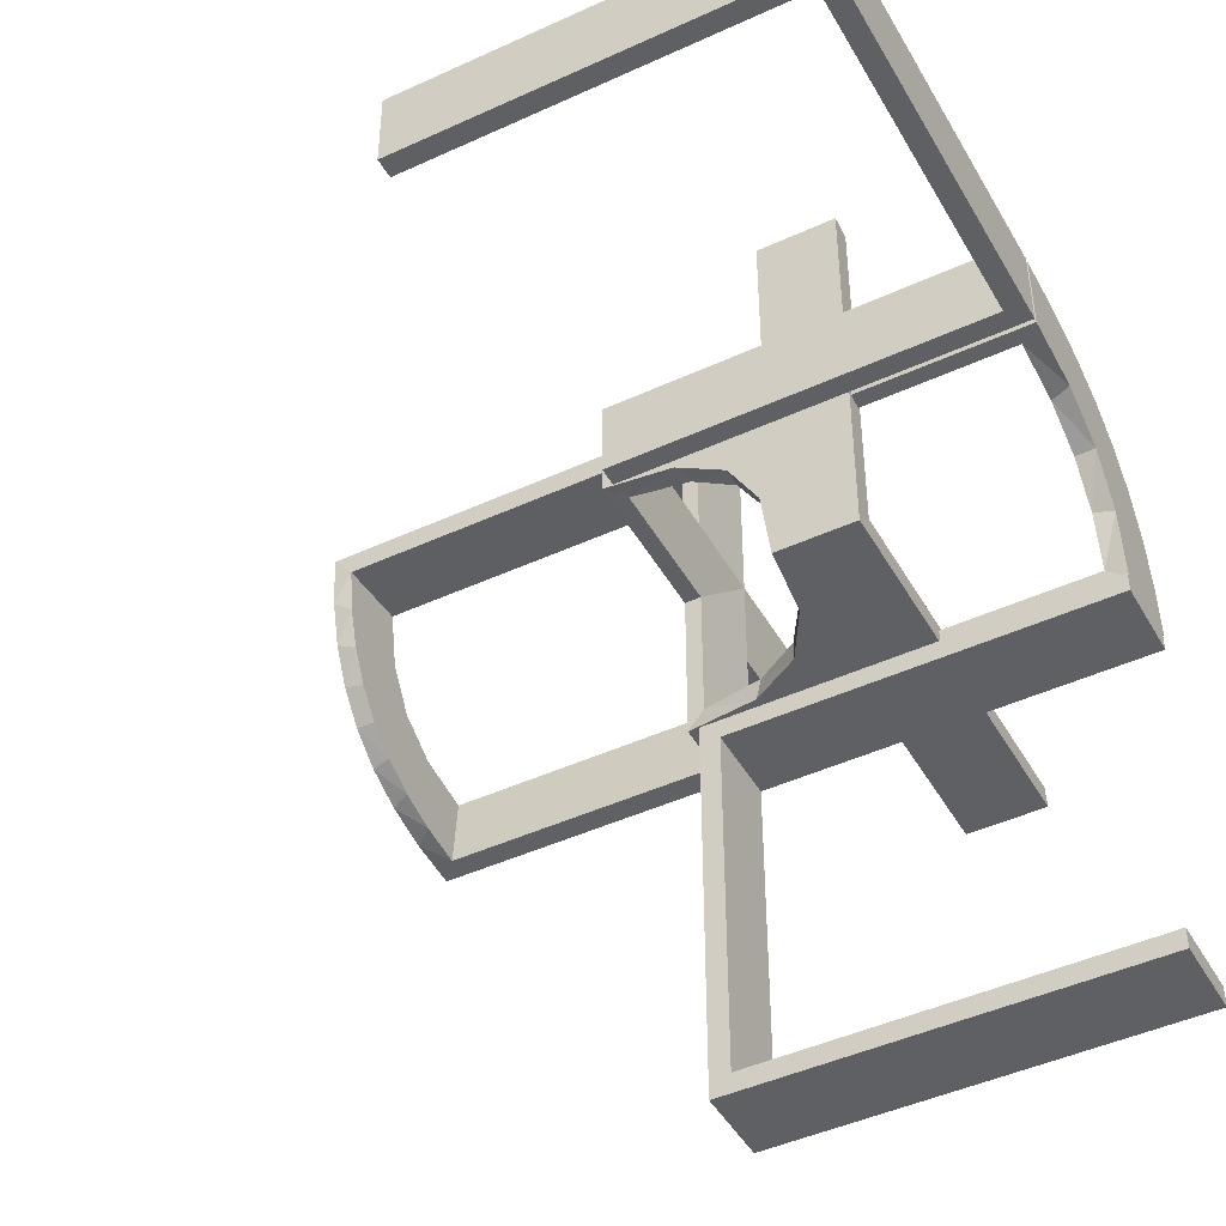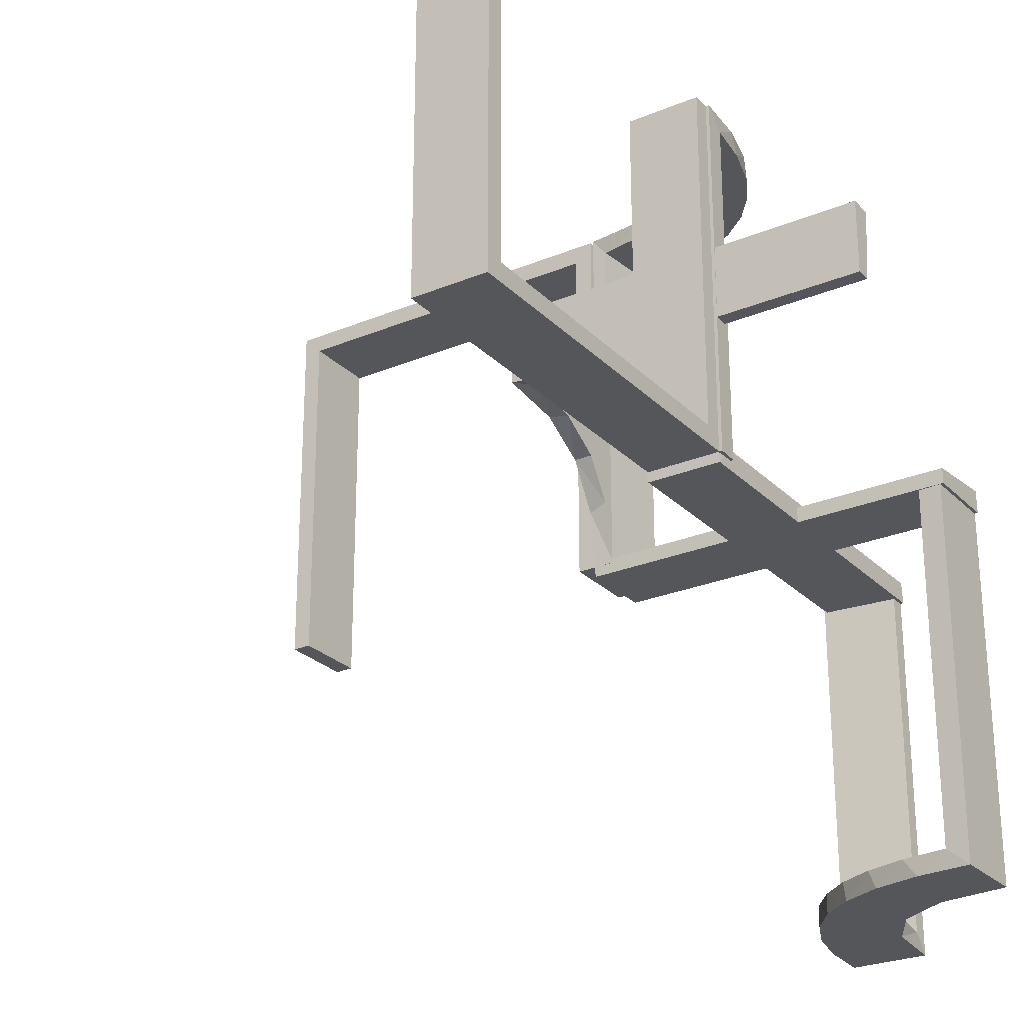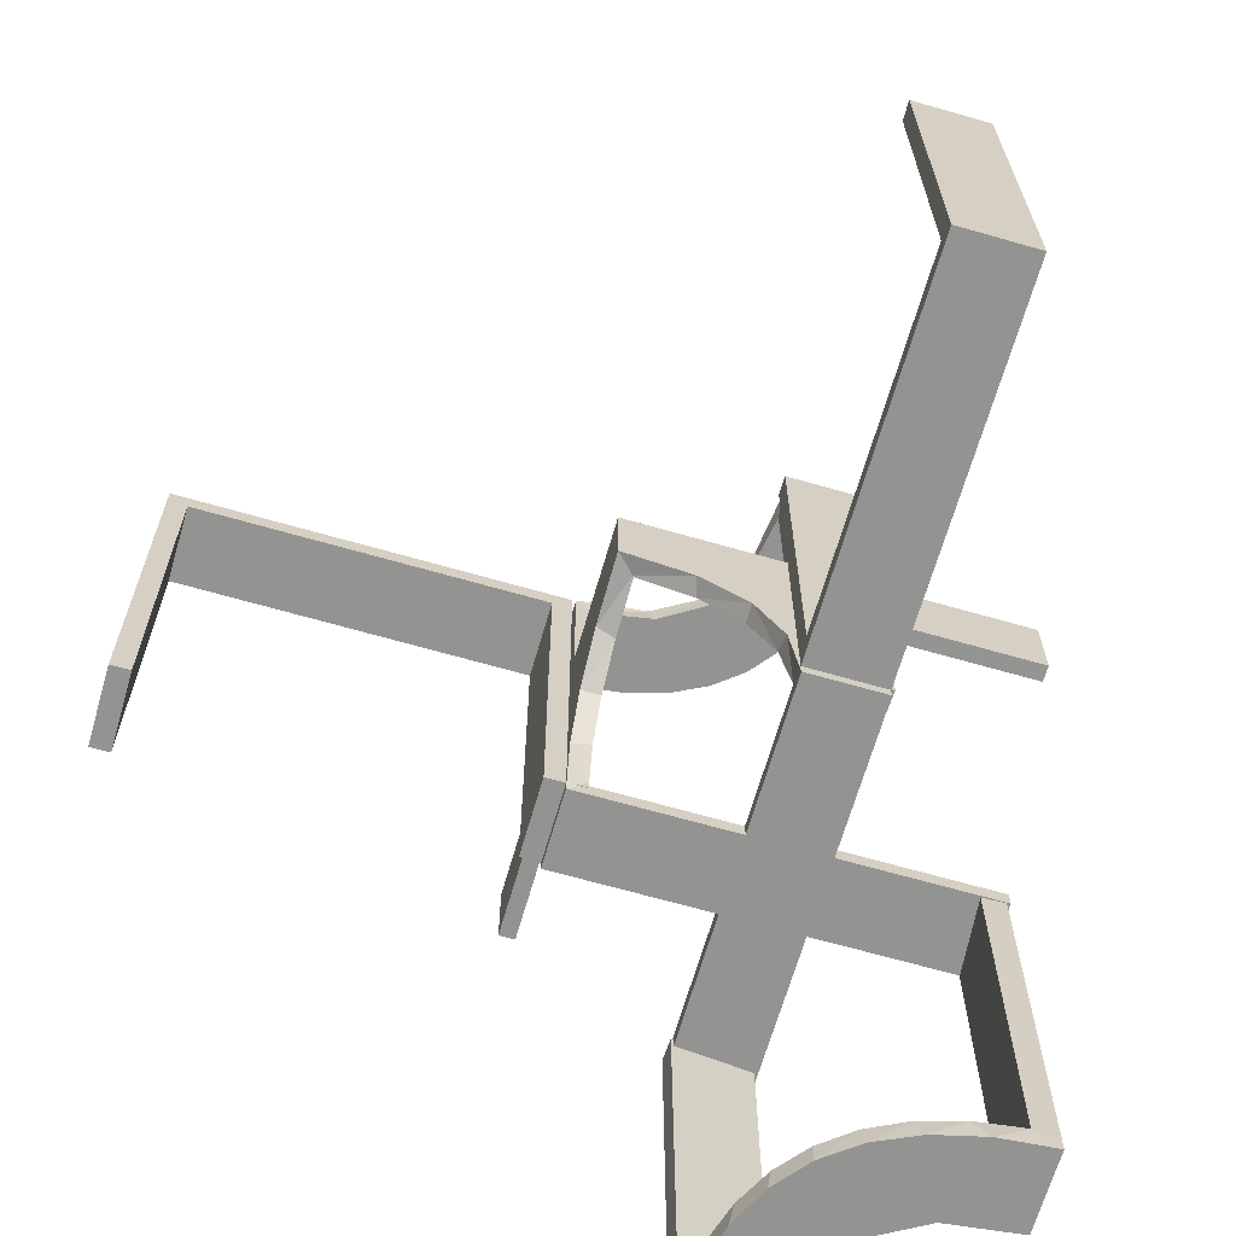
<metadata>
{"format":"obj","ext":"obj","renderer":"f3d","projection":"perspective","resolution":1024,"background":"white","views":[{"elev":-45.1,"azim":-61.9,"up":"+Y"},{"elev":-26.0,"azim":33.5,"up":"+Z"},{"elev":-66.7,"azim":-16.1,"up":"+Z"}]}
</metadata>
<code>
v 0 0 0.1861
v 0 0 0.2861
v 0 0.2796 0.1157
v 0 0.1296 0.2657
v 0 0.25 0.2611
v 0 0.25 0.2361
v 0 0.25 0.2861
v 0 0.25 0.2111
v 0 0.06937 0.2805
v 0 0.375 0.2611
v 0 0.375 0.2361
v 0 0.375 0.2111
v 0 0.1521 0.1383
v 0 0.1891 0.07522
v 0 0.5 0.1861
v 0 0.5 0.2361
v 0 0.5 0.2861
v 0 0.2558 0.1669
v 0 0.3 0
v 0 0.3 -0.01389
v 0 0.3 0.5
v 0 0.1808 0.2419
v 0 0.2944 0.05548
v 0 0.2 0
v 0 0.2 -0.01389
v 0 0.2 0.5
v 0 0.2229 0.209
v 0 0.08911 0.1752
v 0.02499 0.5 0.2354
v 0.02499 0.3812 0.2354
v 0.02499 0.2625 0.2354
v 0.271 0.4781 -0.1188
v 0.271 0.4781 -0.2375
v 0.3065 0.4117 -0.5
v 0.2246 0.3812 0.008806
v 0.2246 0.2625 0.008806
v 0.2944 0 0.05548
v 0.4263 0.2064 -0.5
v 0.2456 0.5008 0
v 0.2456 0.5008 -0.25
v 0.2456 0.5008 -0.125
v 0.134 0.2789 0.5
v 0.1956 0.5008 0
v 0.1956 0.5008 -0.5
v 0.1956 0.5008 -0.25
v 0.2463 0.4758 0
v 0.2463 0.4758 -0.1188
v 0.2463 0.4758 -0.2375
v 0.4729 0.2762 -0.1188
v 0.4729 0.2762 -0.2375
v 0.03392 0.298 0
v 0.03392 0.298 0.2375
v 0.03392 0.298 0.475
v 0.02041 0.5 0.186
v 0.02041 0.3417 0.186
v 0.02041 0.1833 0.186
v 0.02041 0.025 0.186
v 0.2798 0.1401 0.475
v 0.2958 0.4804 0
v 0.2958 0.4804 -0.1583
v 0.2958 0.4804 -0.3167
v 0.2958 0.4804 -0.475
v 0.0227 0.3812 0.2107
v 0.0227 0.2625 0.2107
v 0.2602 0.18 0.5
v 0.2796 0 0.1157
v 0.2794 -0.0007887 0.125
v 0.2794 -0.0007887 0.25
v 0.2493 0.5 0.0111
v 0.2493 0.3812 0.0111
v 0.2493 0.2625 0.0111
v 0.4684 0.2267 -0.1188
v 0.4684 0.2267 -0.2375
v 0.3 0 0
v 0.3 0 -0.01389
v 0.3 0 0.5
v 0.3 -0.475 0.5
v 0.3 -0.475 0.025
v 0.3 -0.5 0
v 0.3 -0.5 0.5
v 0.3 0.5 -0.01389
v 0.3 -0.025 0.5
v 0.3 -0.025 0.025
v 0.3435 0.3486 -0.475
v 0.3435 0.3486 -0.5
v 0.1011 0.1857 0.475
v 0.1833 0.1999 0.006515
v 0.1833 0.02041 0.186
v 0.3101 0.2479 -0.475
v 0.25 0 0.2611
v 0.25 0 0.2361
v 0.25 0 0.2861
v 0.25 0 0.2111
v 0.25 0.25 -0.01389
v 0.25 0.375 -0.01389
v 0.25 0.5 -0.01389
v 0.25 0.225 -0.01389
v 0.25 0.275 -0.01389
v 0.25 0.2 -0.01389
v 0.06937 0 0.2805
v 0.2294 -0.0007887 0.125
v 0.2294 -0.0007887 0.25
v 0.2706 0.5008 -0.25
v 0.2706 0.5008 -0.125
v 0.1899 0.2521 0.475
v 0.1891 0 0.07522
v 0.1565 0.1514 0.5
v 0.1565 0.1514 0.475
v 0.4707 0.2514 0
v 0.4707 0.2514 -0.1188
v 0.4707 0.2514 -0.2375
v 0.4956 0.2008 0
v 0.4956 0.2008 -0.5
v 0.4956 0.2508 0
v 0.4956 0.2508 -0.25
v 0.4956 0.2508 -0.125
v 0.4956 0.3008 0
v 0.4956 0.3008 -0.5
v 0.4956 0.3008 -0.25
v 0.4956 0.2258 -0.25
v 0.4956 0.2258 -0.125
v 0.4956 0.2758 -0.25
v 0.4956 0.2758 -0.125
v 0.2 0 0
v 0.2 0 -0.01389
v 0.2 0 0.5
v 0.2 -0.475 0.5
v 0.2 -0.475 0.025
v 0.2 0.25 -0.01389
v 0.2 -0.5 0
v 0.2 -0.5 0.5
v 0.2 0.5 -0.01389
v 0.2 -0.025 0.5
v 0.2 -0.025 0.025
v 0.03163 0.2733 0.2375
v 0.03163 0.2733 0.1188
v 0.2398 0.32 -0.5
v 0.2042 0.01962 0
v 0.2042 0.01962 0.475
v 0.2042 0.01962 0.3167
v 0.2042 0.01962 0.1583
v 0.2988 0.5 0.01568
v 0.2988 0.025 0.01568
v 0.2988 0.2625 0.01568
v 0.2202 0.3599 -0.475
v 0.2625 0.02499 0.2354
v 0.2625 0.2246 0.008806
v 0.2625 0.2988 0.01568
v 0.2625 0.02957 0.2849
v 0.2625 0.2493 0.0111
v 0.2625 0.0227 0.2107
v 0.2625 0.02728 0.2602
v 0.2625 0.2741 0.01339
v 0.08911 0 0.1752
v 0.375 0 0.2611
v 0.375 0 0.2361
v 0.375 0 0.2111
v 0.375 0.25 -0.01389
v 0.375 0.225 -0.01389
v 0.375 0.275 -0.01389
v 0.4661 0.202 0
v 0.4661 0.202 -0.475
v 0.4661 0.202 -0.2375
v 0.2528 0.025 0.1716
v 0.2741 0.3812 0.01339
v 0.2741 0.2625 0.01339
v 0.02705 0.2238 0.2375
v 0.02705 0.2238 0.1188
v 0.3044 -0.0007887 0
v 0.3044 -0.0007887 0.5
v 0.366 0.2211 -0.5
v 0.08889 0.025 0.2769
v 0.025 0.1865 0.08288
v 0.025 0.2988 0.01568
v 0.025 0.2528 0.1716
v 0.025 0.08889 0.2769
v 0.025 0.02957 0.2849
v 0.025 0.1521 0.1383
v 0.025 0.1999 0.006515
v 0.025 0.1409 0.2616
v 0.025 0.2755 0.127
v 0.025 0.1855 0.2389
v 0.025 0.2908 0.075
v 0.025 0.09678 0.1726
v 0.025 0.02041 0.186
v 0.025 0.2229 0.209
v 0.004351 0.2492 0
v 0.004351 0.2492 0.125
v 0.004351 0.2492 0.25
v 0.004351 0.2992 0
v 0.004351 0.2992 0.25
v 0.004351 0.2992 0.5
v 0.004351 0.2242 0.125
v 0.004351 0.2242 0.25
v 0.004351 0.2742 0.125
v 0.004351 0.2742 0.25
v 0.004351 0.1992 0
v 0.004351 0.1992 0.5
v 0.1409 0.025 0.2616
v 0.02934 0.2486 0
v 0.02934 0.2486 0.2375
v 0.02934 0.2486 0.1188
v 0.1935 0.08832 0.5
v 0.229 0.02191 0.2375
v 0.229 0.02191 0.1188
v -0.5 0.3 0
v -0.5 0.3 0.5
v -0.5 0.2 0
v -0.5 0.2 0.5
v 0.5 0 0.1861
v 0.5 0 0.2361
v 0.5 0 0.2861
v 0.5 0.02499 0.2354
v 0.5 0.2988 0.01568
v 0.5 0.25 -0.01389
v 0.5 0.02957 0.2849
v 0.5 0.2493 0.0111
v 0.5 0.1999 0.006515
v 0.5 0.3 -0.01389
v 0.5 0.2 -0.01389
v 0.5 0.02041 0.186
v 0.2987 0.06859 0.5
v 0.2908 0.025 0.075
v 0.3989 0.3143 -0.475
v -0.025 0.3 0
v -0.025 0.3 0.475
v -0.025 0.2 0
v -0.025 0.2 0.475
v 0.3091 0.404 -0.475
v 0.1808 0 0.2419
v 0.2206 0.5008 -0.25
v 0.2206 0.5008 -0.125
v 0.2229 0 0.209
v 0.2229 0.025 0.209
v 0.4068 0.21 -0.475
v 0.02476 0.1991 0
v 0.02476 0.1991 0.475
v 0.02476 0.1991 0.3167
v 0.02476 0.1991 0.1583
v 0.2784 0.02649 0.2375
v 0.2784 0.02649 0.1188
v 0.2428 0.3153 -0.475
v 0.4065 0.3117 -0.5
v 0.284 0.1289 0.5
v 0.2537 0.0242 0
v 0.2537 0.0242 0.2375
v 0.2537 0.0242 0.1188
v 0.2728 0.2779 -0.475
v 0.2728 0.2779 -0.5
v 0.2755 0.025 0.127
v 0.1969 0.4712 0
v 0.1969 0.4712 -0.475
v 0.1969 0.4712 -0.2375
v 0.2558 0 0.1669
v 0.2956 0.5008 0
v 0.2956 0.5008 -0.5
v 0.2544 -0.0007887 0
v 0.2544 -0.0007887 0.125
v 0.2544 -0.0007887 0.25
v 0.275 0.25 -0.01389
v 0.275 0.375 -0.01389
v 0.07372 0.2936 0.5
v 0.2952 0.0881 0.475
v 0.3148 0.245 -0.5
v 0.1865 0.025 0.08288
v 0.3417 0.1999 0.006515
v 0.3417 0.02041 0.186
v 0.09678 0.025 0.1726
v 0.1852 0.255 0.5
v 0.2048 0.4119 -0.475
v 0.225 0.25 -0.01389
v 0.225 0.375 -0.01389
v 0.1855 0.025 0.2389
v 0.2044 -0.0007887 0
v 0.2044 -0.0007887 0.25
v 0.2044 -0.0007887 0.5
v 0.1521 0 0.1383
v 0.1521 0.025 0.1383
v 0.3548 0.2253 -0.475
v 0.3031 0.02878 0
v 0.3031 0.02878 0.2375
v 0.3031 0.02878 0.475
v 0.2272 0.2221 0.5
v 0.2272 0.2221 0.475
v 0.02728 0.3812 0.2602
v 0.02728 0.2625 0.2602
v 0.216 0.3711 -0.5
v 0.1999 0.5 0.006515
v 0.1999 0.3417 0.006515
v 0.1999 0.1833 0.006515
v 0.1999 0.025 0.006515
v 0.09346 0.1883 0.5
v 0.1296 0 0.2657
v 0.2572 0.1847 0.475
v 0.2216 0.4735 -0.1188
v 0.2216 0.4735 -0.2375
v 0.02957 0.5 0.2849
v 0.02957 0.025 0.2849
v 0.02957 0.2625 0.2849
v 0.4752 0.3009 0
v 0.4752 0.3009 -0.1583
v 0.4752 0.3009 -0.3167
v 0.4752 0.3009 -0.475
v 0.09324 0.29 0.475
v 0.3813 0.02499 0.2354
v 0.3813 0.2246 0.008806
v 0.3813 0.2493 0.0111
v 0.3813 0.0227 0.2107
v 0.3813 0.02728 0.2602
v 0.3813 0.2741 0.01339
v 0.1452 0.2747 0.475
v 0.1909 0.09599 0.475
v -0.475 0.3 0
v -0.475 0.3 0.475
v -0.475 0.2 0
v -0.475 0.2 0.475
v 0.2013 0.4314 -0.5
f 238 237 198
f 198 237 292
f 108 107 86
f 239 238 197
f 198 197 238
f 197 236 239
f 107 108 312
f 203 312 139
f 140 275 276
f 274 141 138
f 141 274 275
f 140 141 275
f 192 262 53
f 191 192 53
f 311 304 42
f 42 269 311
f 190 191 52
f 269 283 105
f 294 284 283
f 65 244 58
f 244 222 263
f 222 170 282
f 281 282 170
f 281 169 280
f 281 170 169
f 198 292 262
f 269 292 107
f 198 262 192
f 292 269 42
f 269 107 283
f 65 283 107
f 107 203 65
f 203 276 222
f 222 244 203
f 67 68 258
f 258 259 101
f 102 276 275
f 101 102 275
f 259 276 102
f 68 170 259
f 276 259 170
f 169 170 68
f 257 258 101
f 275 274 101
f 274 257 101
f 169 67 257
f 258 257 67
f 68 67 169
f 196 195 188
f 189 188 193
f 187 197 193
f 194 193 197
f 188 187 193
f 190 187 195
f 188 195 187
f 191 190 195
f 189 194 198
f 197 198 194
f 192 189 198
f 191 196 192
f 189 192 196
f 240 241 247
f 246 247 205
f 205 138 141
f 245 138 205
f 241 280 245
f 245 247 241
f 247 245 205
f 281 280 241
f 141 204 205
f 139 204 140
f 141 140 204
f 246 204 139
f 282 240 246
f 240 282 281
f 282 246 139
f 241 240 281
f 263 282 139
f 312 263 139
f 312 58 263
f 294 108 284
f 294 58 312
f 108 294 312
f 108 86 105
f 86 237 304
f 237 53 304
f 284 108 105
f 136 135 201
f 202 201 167
f 167 237 238
f 238 239 167
f 201 237 167
f 135 52 53
f 53 201 135
f 201 53 237
f 136 52 135
f 168 239 236
f 200 168 236
f 200 136 202
f 136 200 51
f 200 202 168
f 52 136 51
f 236 197 187
f 200 187 190
f 190 51 200
f 236 187 200
f 257 138 245
f 274 138 257
f 245 280 169
f 257 245 169
f 237 86 292
f 107 292 86
f 107 312 203
f 203 139 276
f 140 276 139
f 262 304 53
f 191 53 52
f 304 262 42
f 269 105 311
f 190 52 51
f 283 284 105
f 294 283 65
f 65 58 294
f 244 263 58
f 222 282 263
f 292 42 262
f 203 244 65
f 276 170 222
f 68 259 258
f 259 102 101
f 196 188 189
f 189 193 194
f 191 195 196
f 240 247 246
f 246 205 204
f 86 311 105
f 86 304 311
f 136 201 202
f 202 167 168
f 239 168 167
f 56 1 57
f 1 154 57
f 278 268 277
f 55 15 56
f 1 56 15
f 15 55 54
f 277 106 265
f 106 125 291
f 290 291 125
f 132 288 289
f 289 129 132
f 290 129 289
f 2 298 100
f 7 299 298
f 199 293 172
f 293 199 230
f 17 297 299
f 230 273 233
f 164 254 233
f 254 164 250
f 66 250 223
f 37 223 143
f 144 75 143
f 144 142 81
f 144 81 75
f 1 100 154
f 154 293 230
f 1 2 100
f 230 233 277
f 254 277 233
f 106 277 254
f 106 37 125
f 106 254 66
f 37 106 66
f 261 95 94
f 95 272 271
f 271 129 125
f 272 129 271
f 94 271 125
f 260 94 75
f 125 75 94
f 81 260 75
f 96 272 95
f 129 272 132
f 132 272 96
f 81 96 261
f 95 261 96
f 260 81 261
f 5 6 11
f 6 8 12
f 16 12 15
f 8 15 12
f 11 12 16
f 17 10 16
f 11 16 10
f 7 5 10
f 6 1 8
f 15 8 1
f 2 1 6
f 7 2 5
f 6 5 2
f 166 71 70
f 71 36 35
f 35 289 288
f 69 35 288
f 165 69 142
f 69 165 70
f 70 35 69
f 144 165 142
f 289 35 36
f 291 290 36
f 289 36 290
f 71 291 36
f 143 71 166
f 166 144 143
f 143 291 71
f 165 144 166
f 223 291 143
f 291 223 265
f 164 234 278
f 164 265 250
f 278 265 164
f 278 273 268
f 268 199 172
f 57 172 298
f 234 273 278
f 285 30 31
f 30 63 64
f 64 56 57
f 56 64 55
f 31 64 57
f 286 298 299
f 298 286 31
f 31 57 298
f 285 286 299
f 63 54 55
f 29 54 63
f 29 30 285
f 285 297 29
f 29 63 30
f 299 297 285
f 54 16 15
f 29 17 16
f 17 29 297
f 16 54 29
f 96 69 288
f 132 96 288
f 69 81 142
f 96 81 69
f 154 268 57
f 268 154 277
f 277 265 278
f 106 291 265
f 290 125 129
f 298 172 100
f 7 298 2
f 293 100 172
f 199 273 230
f 17 299 7
f 273 234 233
f 164 233 234
f 254 250 66
f 66 223 37
f 37 143 75
f 100 293 154
f 154 230 277
f 37 75 125
f 261 94 260
f 95 271 94
f 5 11 10
f 6 12 11
f 7 10 17
f 166 70 165
f 71 35 70
f 223 250 265
f 273 199 268
f 268 172 57
f 285 31 286
f 30 64 31
f 64 63 55
f 207 21 26
f 226 314 316
f 227 228 24
f 316 26 228
f 316 315 208
f 26 316 209
f 225 19 226
f 314 226 21
f 314 207 206
f 21 207 314
f 206 207 209
f 21 19 24
f 225 226 228
f 314 313 315
f 313 206 208
f 19 225 227
f 207 26 209
f 226 316 228
f 228 26 24
f 316 208 209
f 19 21 226
f 314 206 313
f 206 209 208
f 21 24 26
f 225 228 227
f 314 315 316
f 313 208 315
f 19 227 24
f 88 185 1
f 1 185 28
f 178 13 184
f 267 88 210
f 1 210 88
f 210 221 267
f 13 178 173
f 14 173 179
f 87 25 179
f 220 266 218
f 266 220 99
f 25 87 99
f 87 266 99
f 2 9 177
f 92 2 177
f 180 176 4
f 4 22 180
f 212 92 149
f 22 27 182
f 175 186 27
f 18 3 181
f 3 23 183
f 23 20 174
f 148 174 20
f 148 219 214
f 148 20 219
f 9 1 28
f 22 28 13
f 1 9 2
f 28 22 4
f 4 9 28
f 22 13 27
f 18 27 13
f 13 14 18
f 14 25 23
f 23 3 14
f 160 98 94
f 158 94 97
f 97 25 99
f 159 97 99
f 94 25 97
f 98 20 94
f 25 94 20
f 219 20 98
f 215 158 159
f 99 220 159
f 220 215 159
f 219 160 215
f 158 215 160
f 98 160 219
f 90 155 156
f 91 156 157
f 211 210 157
f 93 157 210
f 156 211 157
f 212 211 155
f 156 155 211
f 92 212 155
f 91 93 1
f 210 1 93
f 2 91 1
f 92 90 2
f 91 2 90
f 153 310 307
f 150 307 306
f 306 218 266
f 217 218 306
f 310 214 217
f 217 307 310
f 307 217 306
f 148 214 310
f 266 147 306
f 179 147 87
f 266 87 147
f 150 147 179
f 148 310 153
f 148 153 174
f 150 174 153
f 174 150 179
f 183 174 179
f 179 173 183
f 175 178 186
f 175 181 173
f 178 175 173
f 178 184 182
f 176 184 185
f 185 177 176
f 176 180 184
f 186 178 182
f 309 152 146
f 305 146 151
f 151 185 88
f 88 267 151
f 146 185 151
f 152 149 177
f 177 146 152
f 146 177 185
f 309 149 152
f 308 267 221
f 213 308 221
f 213 309 305
f 309 213 216
f 213 305 308
f 149 309 216
f 221 210 211
f 213 211 212
f 212 216 213
f 211 213 221
f 215 218 217
f 220 218 215
f 217 214 219
f 215 217 219
f 185 184 28
f 13 28 184
f 13 173 14
f 14 179 25
f 9 176 177
f 92 177 149
f 176 9 4
f 22 182 180
f 212 149 216
f 27 186 182
f 175 27 18
f 18 181 175
f 3 183 181
f 23 174 183
f 14 3 18
f 25 20 23
f 160 94 158
f 158 97 159
f 90 156 91
f 91 157 93
f 92 155 90
f 153 307 150
f 150 306 147
f 173 181 183
f 184 180 182
f 309 146 305
f 305 151 308
f 267 308 151
f 124 130 79
f 128 134 83
f 77 78 80
f 83 79 78
f 83 82 76
f 79 83 74
f 127 131 128
f 134 128 130
f 134 124 126
f 130 124 134
f 126 124 74
f 130 131 80
f 127 128 78
f 134 133 82
f 133 126 76
f 131 127 77
f 124 79 74
f 128 83 78
f 78 79 80
f 83 76 74
f 131 130 128
f 134 126 133
f 126 74 76
f 130 80 79
f 127 78 77
f 134 82 83
f 133 76 82
f 131 77 80
f 61 62 256
f 256 62 34
f 84 85 229
f 60 61 255
f 256 255 61
f 255 59 60
f 85 84 224
f 243 224 303
f 302 119 118
f 117 301 300
f 301 117 119
f 302 301 119
f 44 317 252
f 45 44 252
f 145 270 287
f 287 137 145
f 43 45 253
f 137 249 242
f 89 248 249
f 264 171 279
f 171 38 235
f 38 113 162
f 163 162 113
f 163 112 161
f 163 113 112
f 256 34 317
f 34 85 137
f 287 317 34
f 137 85 249
f 264 249 85
f 243 264 85
f 243 118 38
f 243 171 264
f 38 171 243
f 121 120 116
f 116 115 123
f 122 118 119
f 123 122 119
f 115 118 122
f 120 113 115
f 118 115 113
f 112 113 120
f 114 116 123
f 119 117 123
f 117 114 123
f 112 121 114
f 116 114 121
f 120 121 112
f 231 232 41
f 40 41 104
f 39 255 104
f 103 104 255
f 41 39 104
f 43 39 232
f 41 232 39
f 45 43 232
f 40 103 256
f 255 256 103
f 44 40 256
f 45 231 44
f 40 44 231
f 73 72 110
f 111 110 49
f 49 300 301
f 109 300 49
f 72 161 109
f 109 110 72
f 110 109 49
f 163 161 72
f 301 50 49
f 303 50 302
f 301 302 50
f 111 50 303
f 162 73 111
f 73 162 163
f 162 111 303
f 72 73 163
f 235 162 303
f 224 235 303
f 224 279 235
f 89 84 248
f 89 279 224
f 84 89 224
f 84 229 242
f 229 62 270
f 62 252 270
f 248 84 242
f 295 296 48
f 47 48 33
f 33 62 61
f 61 60 33
f 48 62 33
f 296 253 252
f 252 48 296
f 48 252 62
f 295 253 296
f 32 60 59
f 46 32 59
f 46 295 47
f 295 46 251
f 46 47 32
f 253 295 251
f 59 255 39
f 46 39 43
f 43 251 46
f 59 39 46
f 114 300 109
f 117 300 114
f 109 161 112
f 114 109 112
f 62 229 34
f 85 34 229
f 85 224 243
f 243 303 118
f 302 118 303
f 317 270 252
f 45 252 253
f 270 317 287
f 137 242 145
f 43 253 251
f 249 248 242
f 89 249 264
f 264 279 89
f 171 235 279
f 38 162 235
f 256 317 44
f 34 137 287
f 118 113 38
f 120 115 116
f 115 122 123
f 231 41 40
f 40 104 103
f 45 232 231
f 73 110 111
f 111 49 50
f 229 145 242
f 229 270 145
f 295 48 47
f 47 33 32
f 60 32 33

</code>
